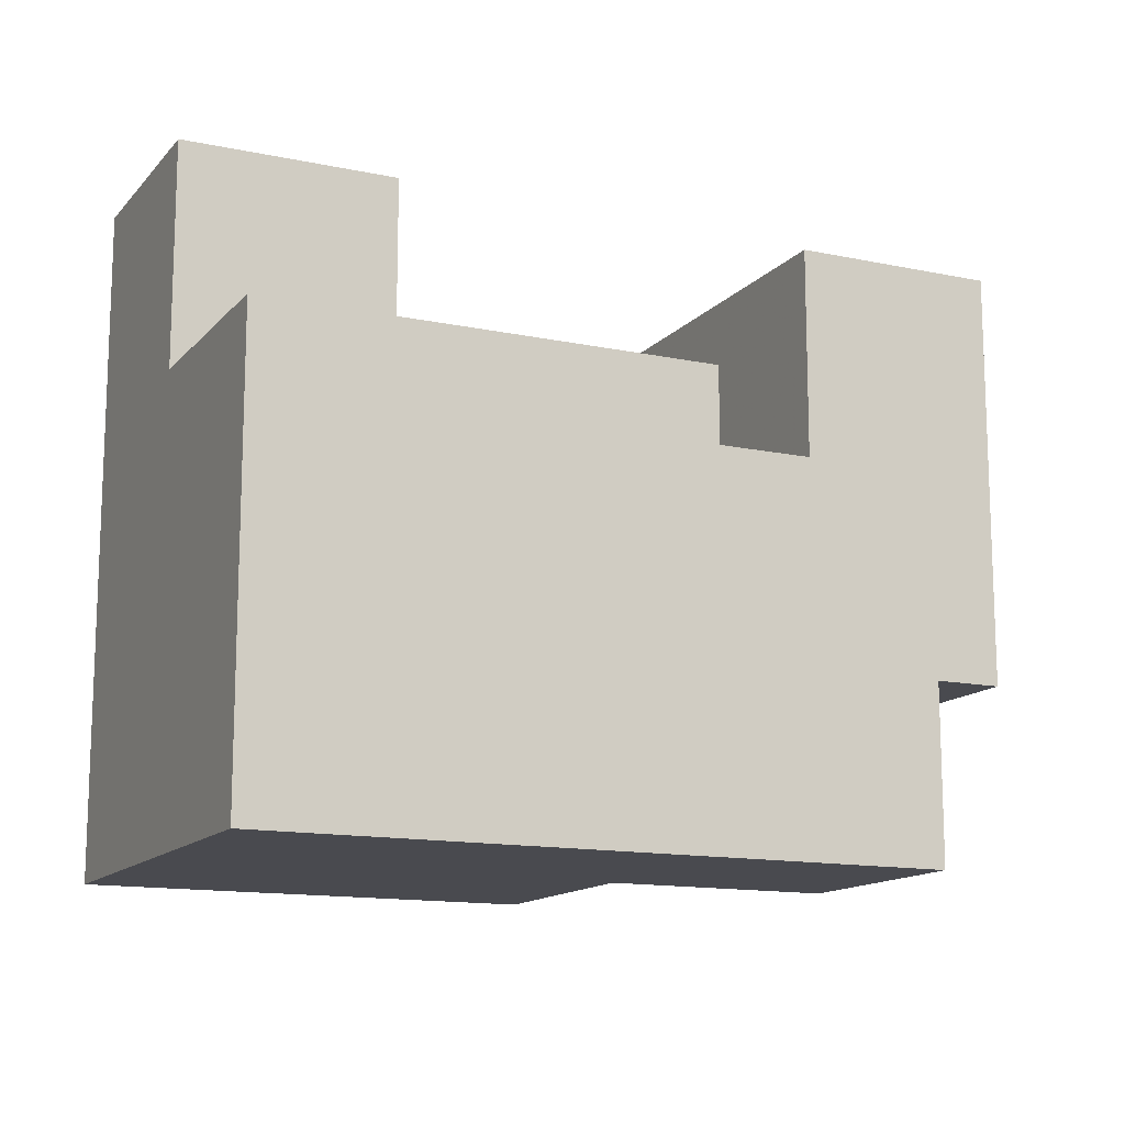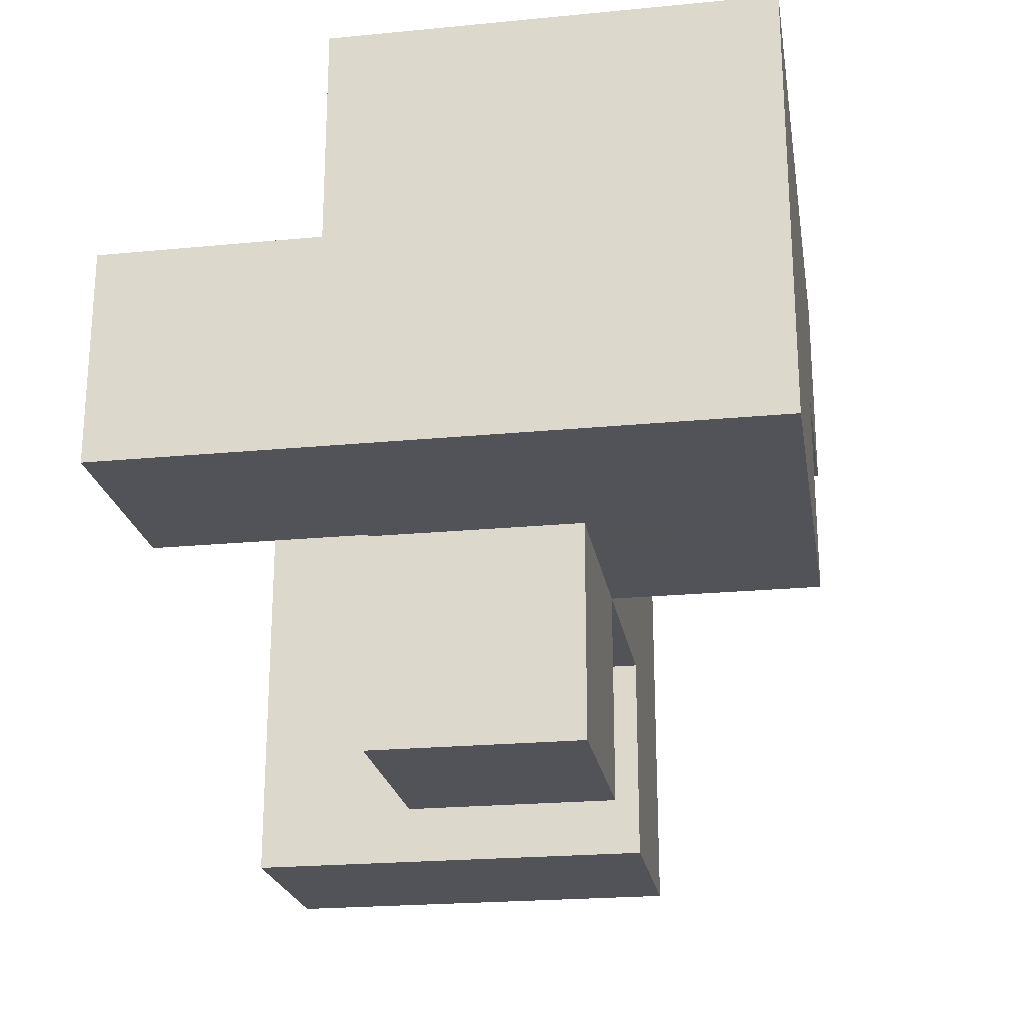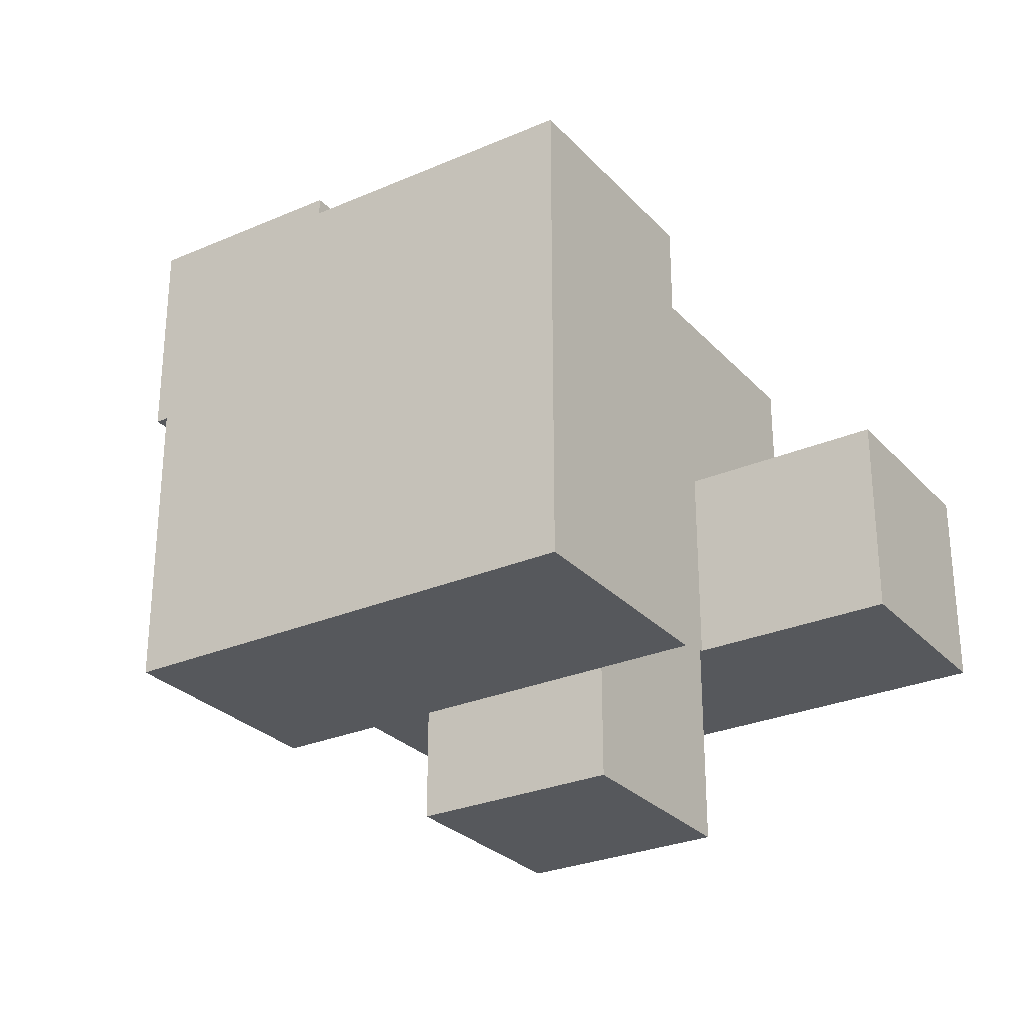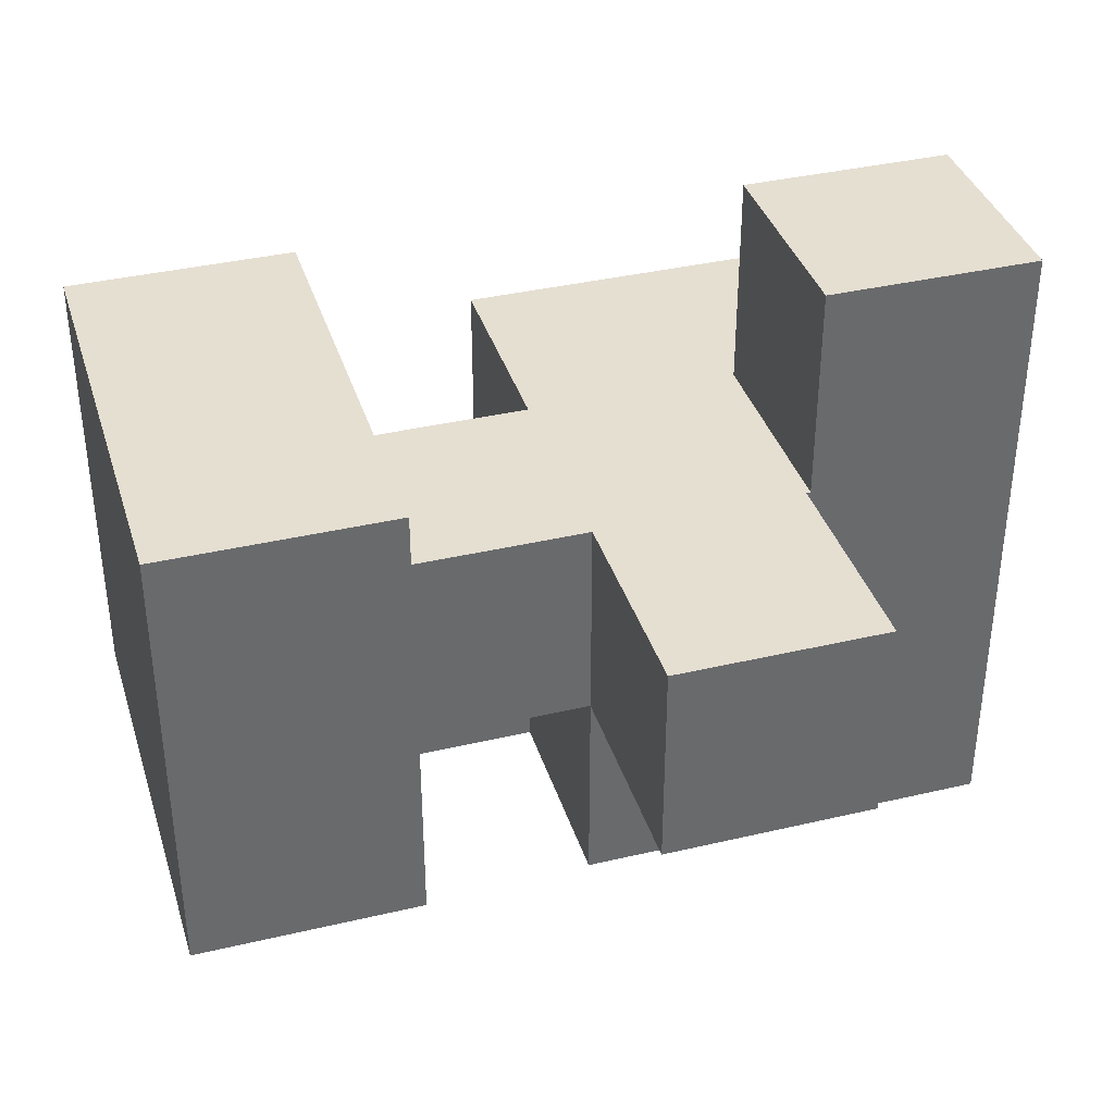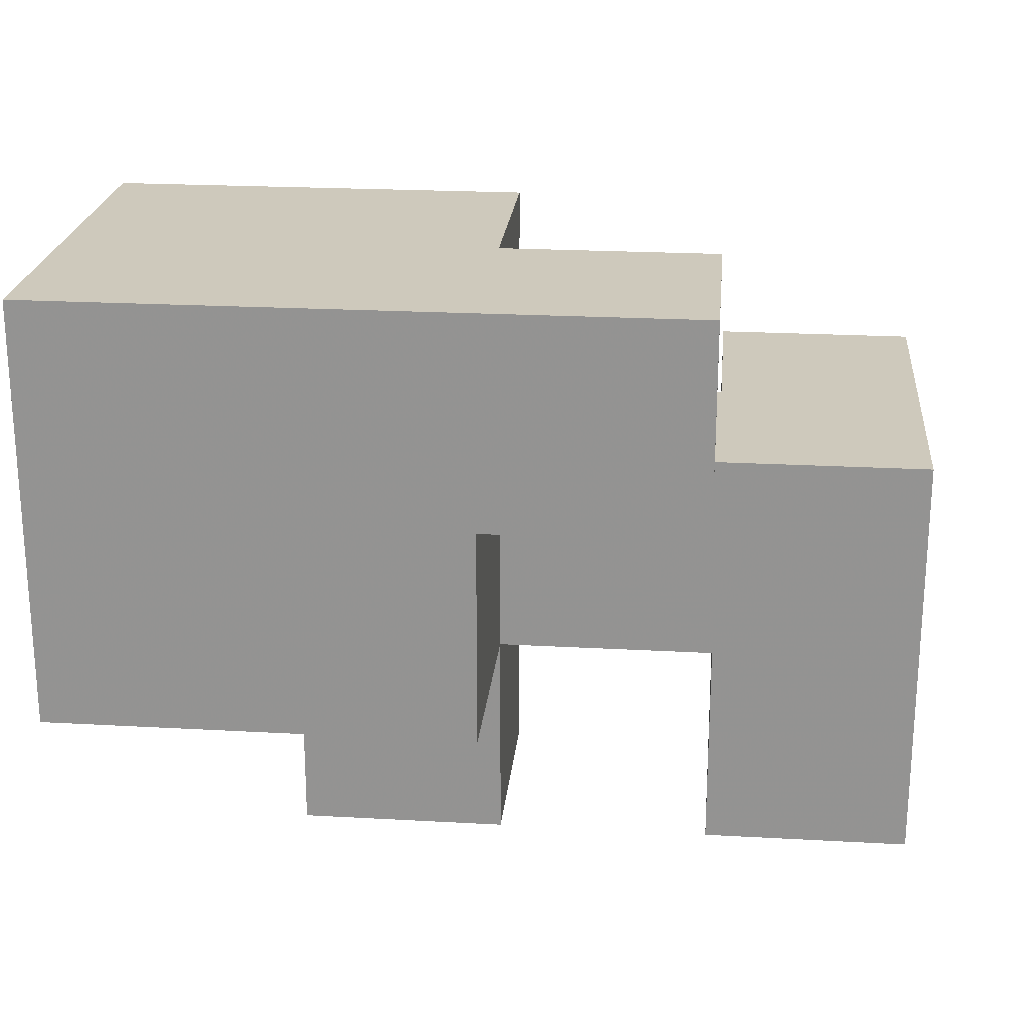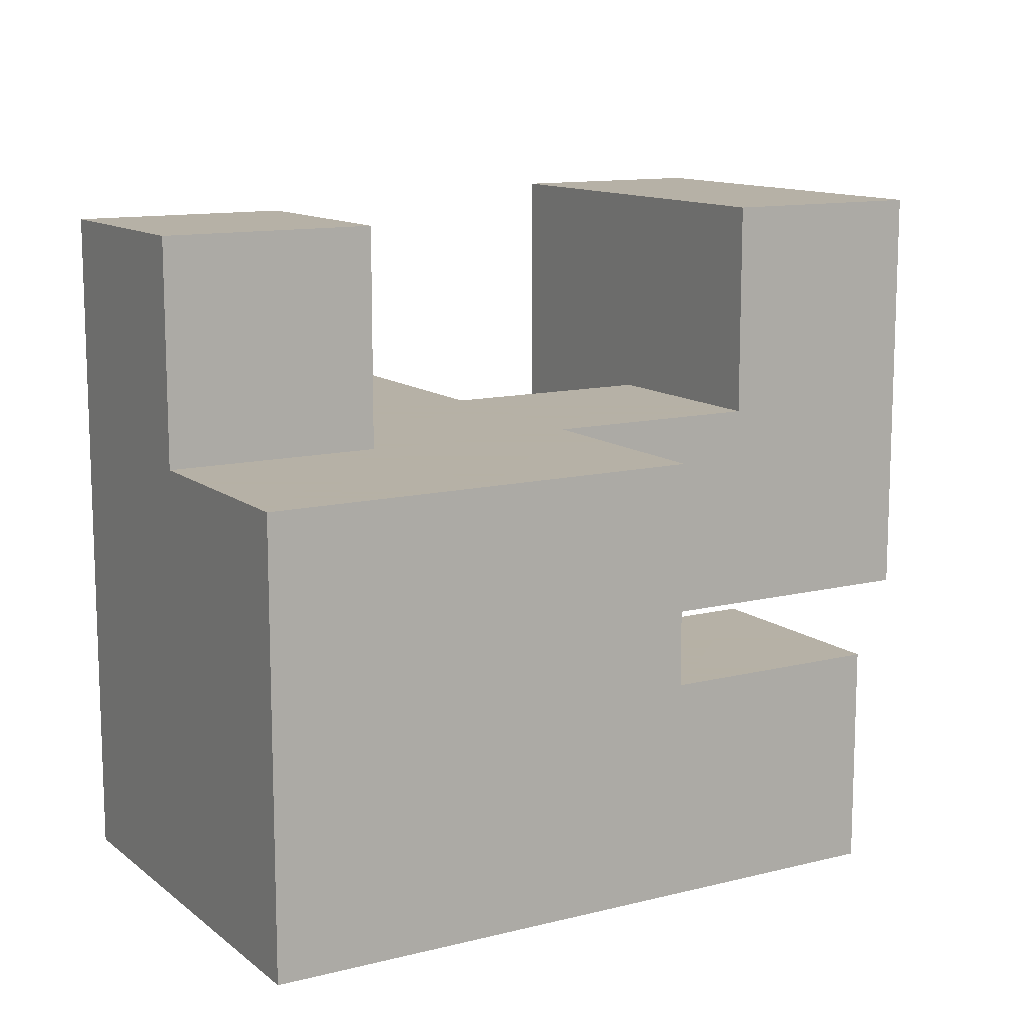
<metadata>
{"format":"obj","ext":"obj","renderer":"f3d","projection":"perspective","resolution":1024,"background":"white","views":[{"elev":-13.6,"azim":154.7,"up":"+Z"},{"elev":-22.5,"azim":99.4,"up":"+Y"},{"elev":-28.1,"azim":-56.8,"up":"+Y"},{"elev":37.3,"azim":-16.8,"up":"+Z"},{"elev":22.4,"azim":-174.5,"up":"+Y"},{"elev":12.1,"azim":149.5,"up":"+Z"}]}
</metadata>
<code>
v 0.005 0.005 -0.495
v 0.005 0.005 -0.005
v 0.005 0.495 -0.005
v 0.005 0.495 -0.495
v 0.005 0.5 -0.005
v 0.005 0.5 -0.495
v 0.005 0.005 0
v 0.005 0.495 0
v 0.005 0.5 0
v 0.495 0.005 -0.495
v 0.495 0.005 -0.005
v 0.495 0.005 0
v 0.5 0.005 -0.495
v 0.5 0.005 -0.005
v 0.5 0.005 0
v 0.495 0.495 -0.495
v 0.5 0.495 -0.495
v 0.495 0.5 -0.495
v 0.5 0.5 -0.495
v 0.995 0.005 -0.495
v 0.995 0.495 -0.495
v 0.995 0.495 -0.005
v 0.995 0.005 -0.005
v 0.995 0.5 -0.495
v 0.995 0.5 -0.005
v 0.995 0.495 0
v 0.995 0.005 0
v 0.995 0.5 0
v 0.505 0.005 -0.495
v 0.505 0.005 -0.005
v 0.505 0.005 0
v 0.505 0.495 -0.495
v 0.505 0.5 -0.495
v -0.495 0.505 -0.495
v -0.495 0.505 -0.005
v -0.495 0.995 -0.005
v -0.495 0.995 -0.495
v -0.005 0.505 -0.495
v -0.005 0.505 -0.005
v 0 0.505 -0.495
v 0 0.505 -0.005
v -0.005 0.995 -0.005
v -0.005 0.995 -0.495
v 0 0.995 -0.005
v 0 0.995 -0.495
v 0.005 0.505 -0.005
v 0.005 0.505 -0.495
v 0.005 0.505 0
v 0.005 0.995 0
v 0.005 0.995 -0.005
v 0.005 0.995 -0.495
v 0.495 0.995 -0.005
v 0.495 0.995 -0.495
v 0.495 0.995 0
v 0.5 0.995 -0.005
v 0.5 0.995 -0.495
v 0.5 0.995 0
v 0.495 0.505 -0.495
v 0.5 0.505 -0.495
v 0.995 0.505 -0.495
v 0.995 0.505 -0.005
v 0.995 0.995 -0.495
v 0.995 0.995 -0.005
v 0.995 0.505 0
v 0.995 0.995 0
v 0.505 0.995 -0.005
v 0.505 0.995 -0.495
v 0.505 0.995 0
v 0.505 0.505 -0.495
v -0.995 -0.495 0.005
v -0.995 -0.495 0.495
v -0.995 -0.005 0.495
v -0.995 -0.005 0.005
v -0.995 0 0.495
v -0.995 0 0.005
v -0.995 -0.495 0.5
v -0.995 -0.005 0.5
v -0.995 0 0.5
v -0.505 -0.495 0.005
v -0.505 -0.005 0.005
v -0.505 -0.005 0.495
v -0.505 -0.495 0.495
v -0.505 0 0.005
v -0.505 0 0.495
v -0.505 -0.005 0.5
v -0.505 -0.495 0.5
v -0.505 0 0.5
v 0.005 -0.495 0.005
v 0.005 -0.495 0.495
v 0.005 -0.005 0.495
v 0.005 -0.005 0.005
v 0.005 0 0.495
v 0.005 0 0.005
v 0.495 -0.495 0.005
v 0.495 -0.005 0.005
v 0.495 -0.005 0.495
v 0.495 -0.495 0.495
v 0.495 0 0.005
v 0.495 0 0.495
v -0.995 0.005 0.495
v -0.995 0.005 0.005
v -0.995 0.495 0.495
v -0.995 0.495 0.005
v -0.995 0.005 0.5
v -0.995 0.495 0.5
v -0.505 0.005 0.005
v -0.505 0.005 0.495
v -0.505 0.005 0.5
v -0.505 0.495 0.495
v -0.505 0.495 0.5
v -0.5 0.005 0.005
v -0.5 0.005 0.495
v -0.505 0.495 0.005
v -0.5 0.495 0.495
v -0.5 0.495 0.005
v -0.495 0.005 0.005
v -0.495 0.005 0.495
v -0.005 0.005 0.005
v -0.005 0.005 0.495
v 0 0.005 0.005
v 0 0.005 0.495
v -0.495 0.495 0.495
v -0.495 0.495 0.005
v -0.005 0.495 0.495
v -0.005 0.495 0.005
v 0 0.495 0.495
v 0 0.495 0.005
v 0.005 0.005 0.005
v 0.005 0.495 0.005
v 0.005 0.5 0.005
v 0.005 0.005 0.495
v 0.005 0.495 0.495
v 0.005 0.5 0.495
v 0.495 0.005 0.005
v 0.495 0.005 0.495
v 0.5 0.005 0.005
v 0.5 0.005 0.495
v 0.495 0.495 0.495
v 0.5 0.495 0.495
v 0.495 0.5 0.495
v 0.5 0.5 0.495
v 0.505 0.005 0.495
v 0.505 0.005 0.5
v 0.505 0.495 0.5
v 0.505 0.495 0.495
v 0.995 0.495 0.005
v 0.995 0.005 0.005
v 0.995 0.5 0.005
v 0.995 0.495 0.495
v 0.995 0.005 0.495
v 0.995 0.5 0.495
v 0.995 0.495 0.5
v 0.995 0.005 0.5
v 0.505 0.005 0.005
v 0.505 0.5 0.495
v 0.005 0.505 0.005
v 0.005 0.995 0.005
v 0.005 0.505 0.495
v 0.005 0.995 0.495
v 0.495 0.995 0.005
v 0.495 0.995 0.495
v 0.5 0.995 0.005
v 0.5 0.995 0.495
v 0.495 0.505 0.495
v 0.5 0.505 0.495
v 0.995 0.505 0.005
v 0.995 0.995 0.005
v 0.995 0.505 0.495
v 0.995 0.995 0.495
v 0.505 0.995 0.005
v 0.505 0.995 0.495
v 0.505 0.505 0.495
v -0.995 -0.495 0.505
v -0.995 -0.005 0.505
v -0.995 0 0.505
v -0.995 -0.495 0.995
v -0.995 -0.005 0.995
v -0.995 0 0.995
v -0.505 -0.005 0.505
v -0.505 -0.495 0.505
v -0.505 0 0.505
v -0.505 -0.005 0.995
v -0.505 -0.495 0.995
v -0.505 0 0.995
v -0.995 0.005 0.505
v -0.995 0.495 0.505
v -0.995 0.005 0.995
v -0.995 0.495 0.995
v -0.505 0.005 0.505
v -0.505 0.495 0.505
v -0.505 0.005 0.995
v -0.505 0.495 0.995
v 0.505 0.005 0.505
v 0.505 0.495 0.505
v 0.505 0.005 0.995
v 0.505 0.495 0.995
v 0.995 0.495 0.505
v 0.995 0.005 0.505
v 0.995 0.495 0.995
v 0.995 0.005 0.995
f 1 2 3 4
f 4 3 5 6
f 2 7 8 3
f 3 8 9 5
f 1 10 11 2
f 2 11 12 7
f 10 13 14 11
f 11 14 15 12
f 1 4 16 10
f 10 16 17 13
f 4 6 18 16
f 16 18 19 17
f 20 21 22 23
f 21 24 25 22
f 23 22 26 27
f 22 25 28 26
f 13 29 30 14
f 14 30 31 15
f 29 20 23 30
f 30 23 27 31
f 13 17 32 29
f 29 32 21 20
f 17 19 33 32
f 32 33 24 21
f 34 35 36 37
f 34 38 39 35
f 38 40 41 39
f 37 36 42 43
f 43 42 44 45
f 34 37 43 38
f 38 43 45 40
f 35 39 42 36
f 39 41 44 42
f 6 5 46 47
f 5 9 48 46
f 46 48 49 50
f 40 47 46 41
f 45 44 50 51
f 51 50 52 53
f 50 49 54 52
f 53 52 55 56
f 52 54 57 55
f 6 47 58 18
f 18 58 59 19
f 40 45 51 47
f 47 51 53 58
f 58 53 56 59
f 41 46 50 44
f 24 60 61 25
f 60 62 63 61
f 25 61 64 28
f 61 63 65 64
f 56 55 66 67
f 55 57 68 66
f 67 66 63 62
f 66 68 65 63
f 19 59 69 33
f 33 69 60 24
f 59 56 67 69
f 69 67 62 60
f 70 71 72 73
f 73 72 74 75
f 71 76 77 72
f 72 77 78 74
f 79 80 81 82
f 80 83 84 81
f 82 81 85 86
f 81 84 87 85
f 70 79 82 71
f 71 82 86 76
f 70 73 80 79
f 73 75 83 80
f 88 89 90 91
f 91 90 92 93
f 94 95 96 97
f 95 98 99 96
f 88 94 97 89
f 88 91 95 94
f 91 93 98 95
f 89 97 96 90
f 90 96 99 92
f 75 74 100 101
f 101 100 102 103
f 74 78 104 100
f 100 104 105 102
f 83 106 107 84
f 84 107 108 87
f 107 109 110 108
f 106 111 112 107
f 103 102 109 113
f 102 105 110 109
f 113 109 114 115
f 75 101 106 83
f 101 103 113 106
f 106 113 115 111
f 107 112 114 109
f 111 116 117 112
f 116 118 119 117
f 118 120 121 119
f 115 114 122 123
f 123 122 124 125
f 125 124 126 127
f 111 115 123 116
f 116 123 125 118
f 118 125 127 120
f 112 117 122 114
f 117 119 124 122
f 119 121 126 124
f 7 128 129 8
f 8 129 130 9
f 93 92 131 128
f 129 132 133 130
f 98 134 135 99
f 120 128 131 121
f 7 12 134 128
f 12 15 136 134
f 134 136 137 135
f 127 126 132 129
f 93 128 134 98
f 120 127 129 128
f 92 99 135 131
f 121 131 132 126
f 131 135 138 132
f 135 137 139 138
f 132 138 140 133
f 138 139 141 140
f 142 143 144 145
f 27 26 146 147
f 26 28 148 146
f 147 146 149 150
f 146 148 151 149
f 150 149 152 153
f 15 31 154 136
f 136 154 142 137
f 31 27 147 154
f 154 147 150 142
f 142 150 153 143
f 145 144 152 149
f 137 142 145 139
f 139 145 155 141
f 145 149 151 155
f 9 130 156 48
f 48 156 157 49
f 130 133 158 156
f 156 158 159 157
f 49 157 160 54
f 157 159 161 160
f 54 160 162 57
f 160 161 163 162
f 133 140 164 158
f 140 141 165 164
f 158 164 161 159
f 164 165 163 161
f 28 64 166 148
f 64 65 167 166
f 148 166 168 151
f 166 167 169 168
f 57 162 170 68
f 162 163 171 170
f 68 170 167 65
f 170 171 169 167
f 141 155 172 165
f 155 151 168 172
f 165 172 171 163
f 172 168 169 171
f 76 173 174 77
f 77 174 175 78
f 173 176 177 174
f 174 177 178 175
f 86 85 179 180
f 85 87 181 179
f 180 179 182 183
f 179 181 184 182
f 76 86 180 173
f 173 180 183 176
f 176 183 182 177
f 177 182 184 178
f 78 175 185 104
f 104 185 186 105
f 175 178 187 185
f 185 187 188 186
f 87 108 189 181
f 108 110 190 189
f 181 189 191 184
f 189 190 192 191
f 105 186 190 110
f 186 188 192 190
f 178 184 191 187
f 187 191 192 188
f 143 193 194 144
f 193 195 196 194
f 153 152 197 198
f 198 197 199 200
f 143 153 198 193
f 193 198 200 195
f 144 194 197 152
f 194 196 199 197
f 195 200 199 196

</code>
